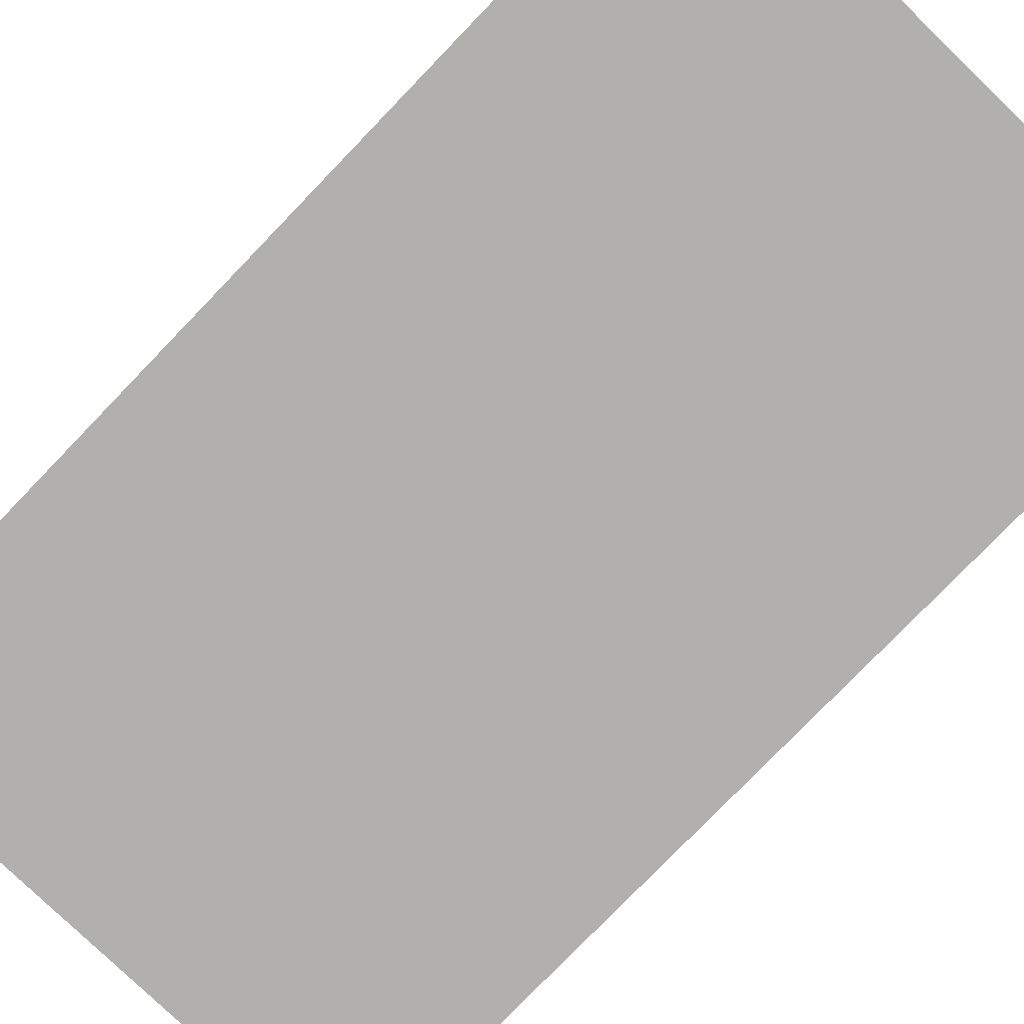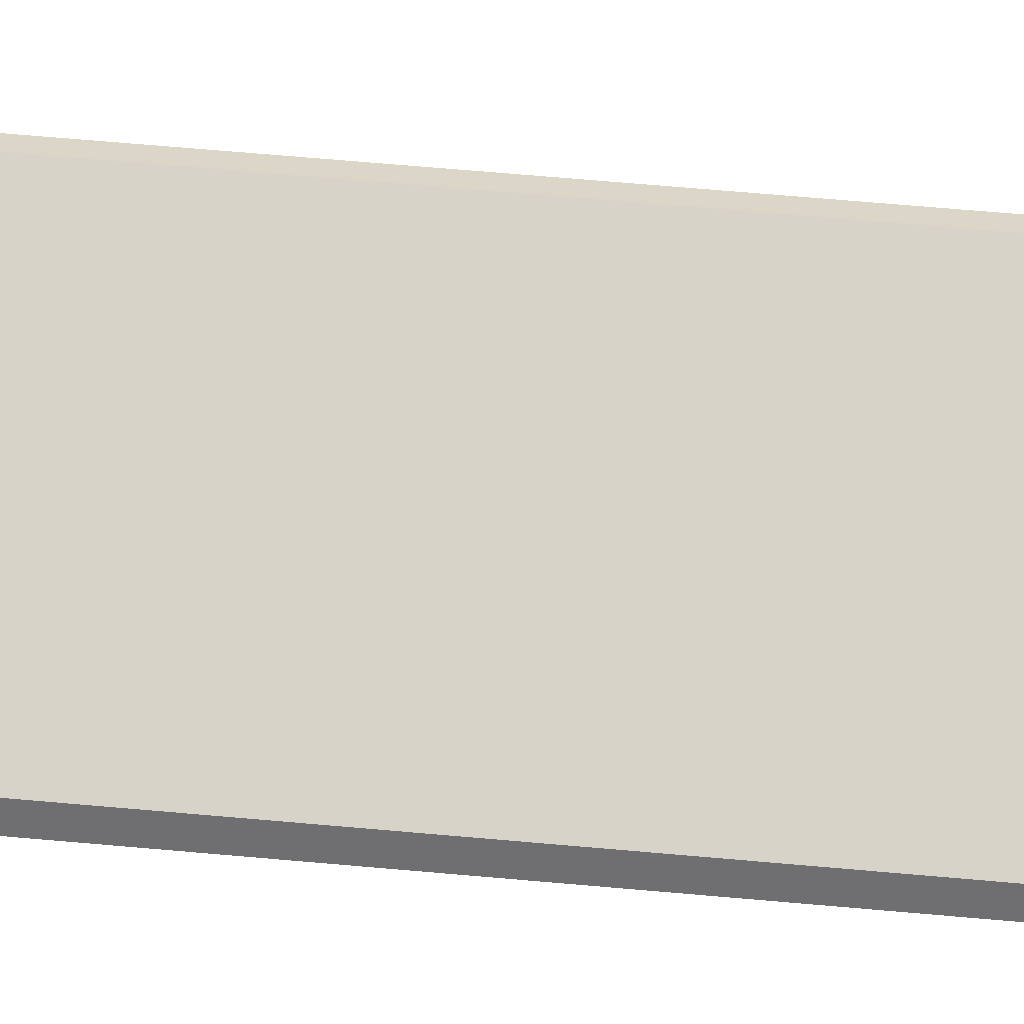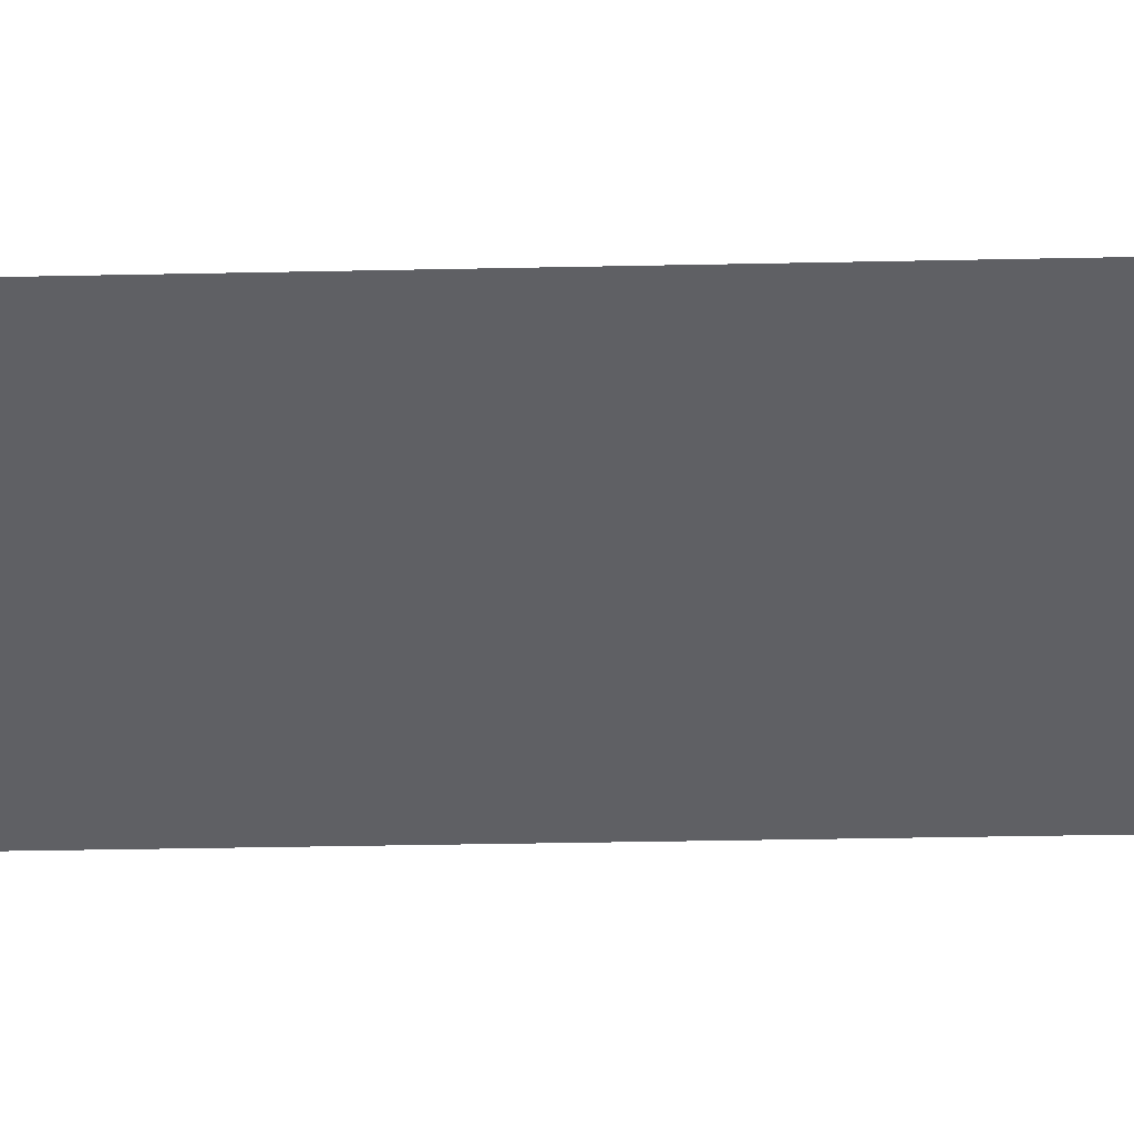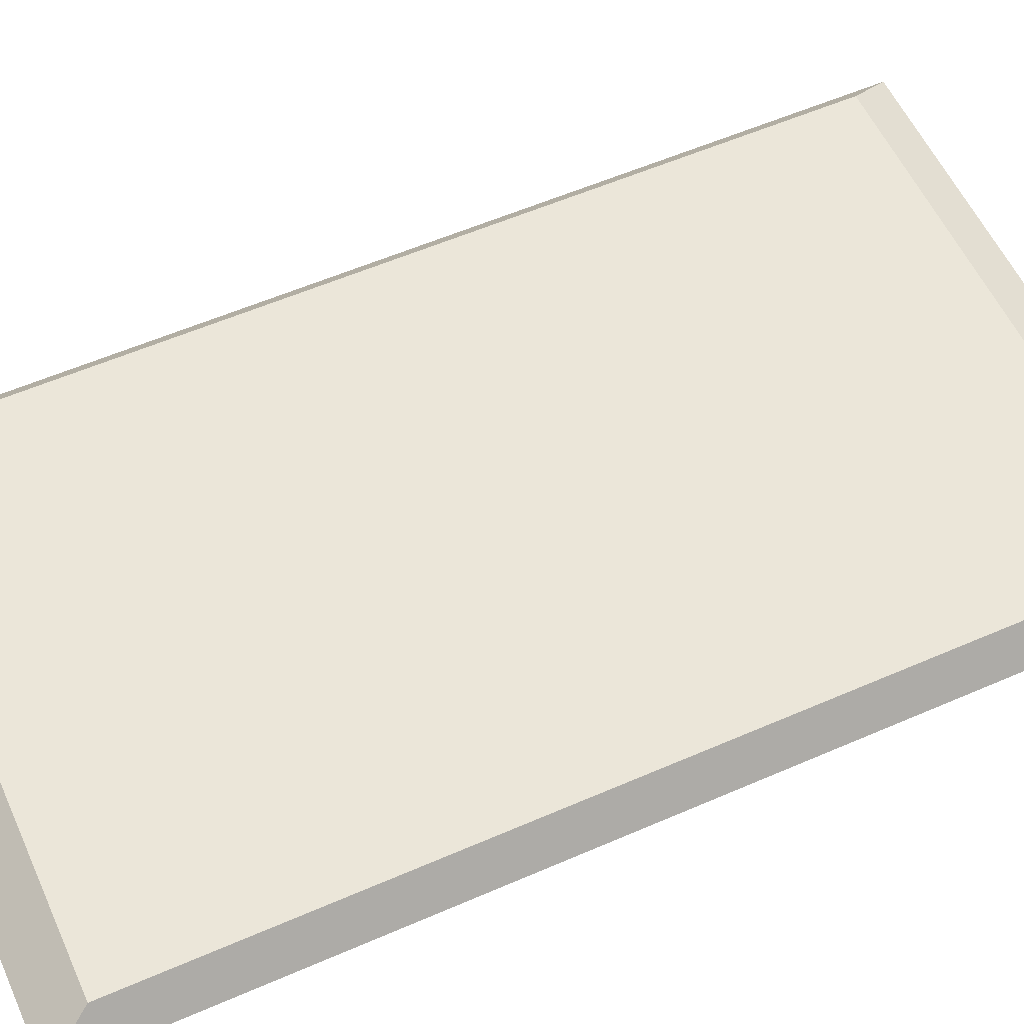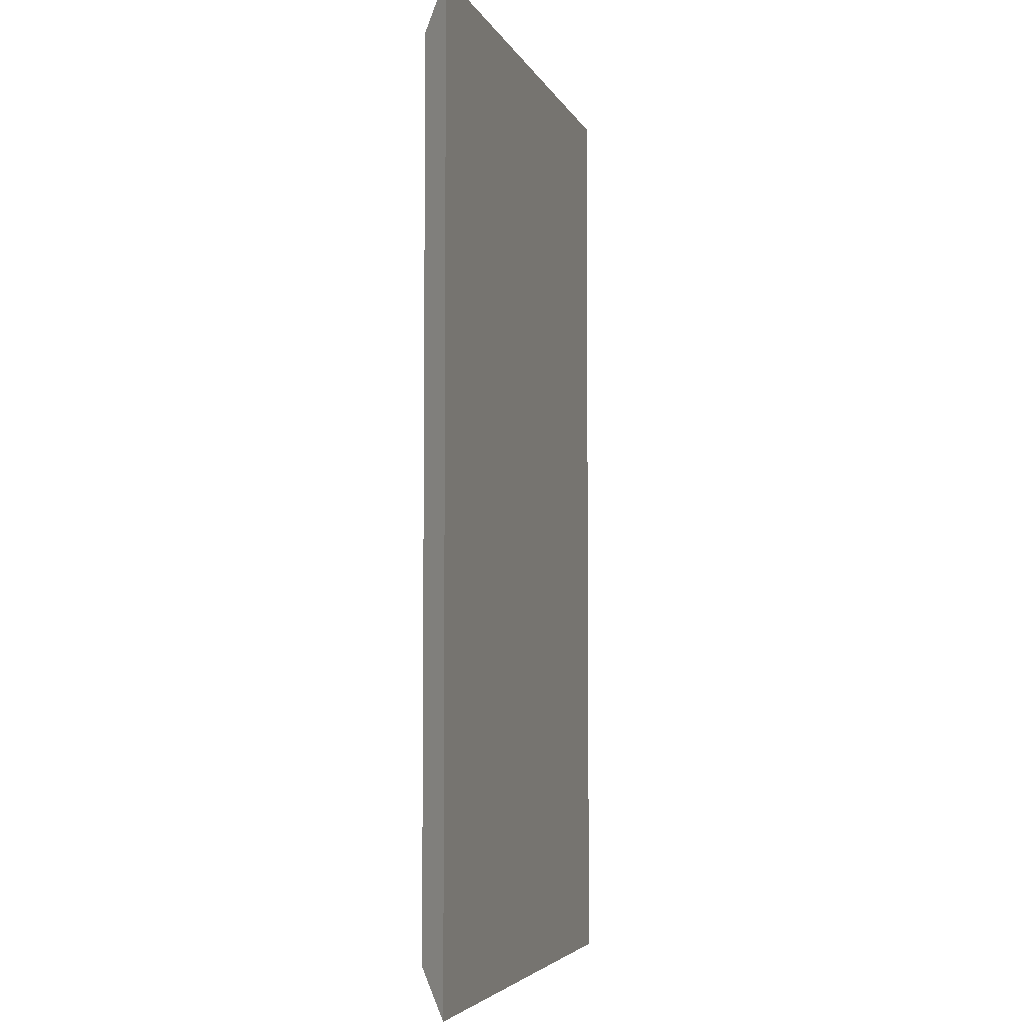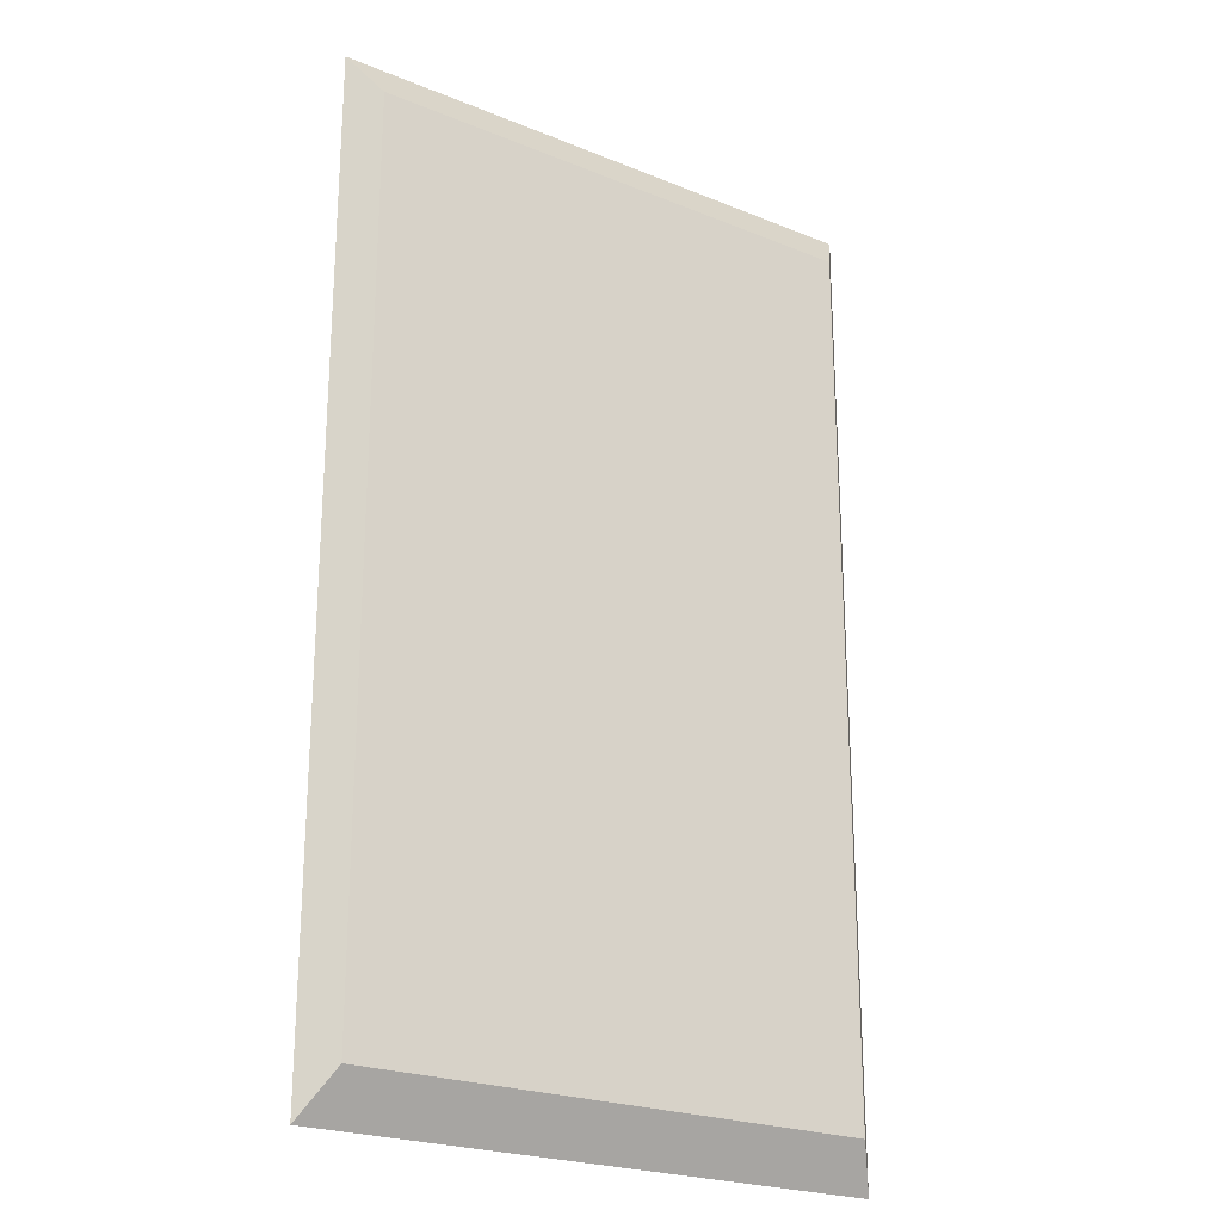
<metadata>
{"format":"obj","ext":"obj","renderer":"f3d","projection":"perspective","resolution":1024,"background":"white","views":[{"elev":-78.7,"azim":136.0,"up":"+Y"},{"elev":77.0,"azim":-85.2,"up":"+Y"},{"elev":-45.3,"azim":91.3,"up":"+Y"},{"elev":57.0,"azim":65.6,"up":"+Y"},{"elev":-4.6,"azim":-74.4,"up":"+Z"},{"elev":-23.3,"azim":145.5,"up":"+Z"}]}
</metadata>
<code>
o tree.002_tree.003_tree.002_tree.037
v -7.484 0.4698 -16.39
v 10.22 0.4698 13.93
v 10.22 0.4698 -16.39
v -7.484 0.4698 13.93
v -8.378 -0.5222 -17.93
v 11.11 -0.5222 -17.93
v 11.11 -0.5222 15.47
v -8.378 -0.5222 15.47
f 6 2 7
f 4 3 1
f 1 8 4
f 8 2 4
f 6 1 3
f 8 7 2
f 6 5 1
f 8 6 7
f 6 3 2
f 4 2 3
f 1 5 8
f 8 5 6

</code>
